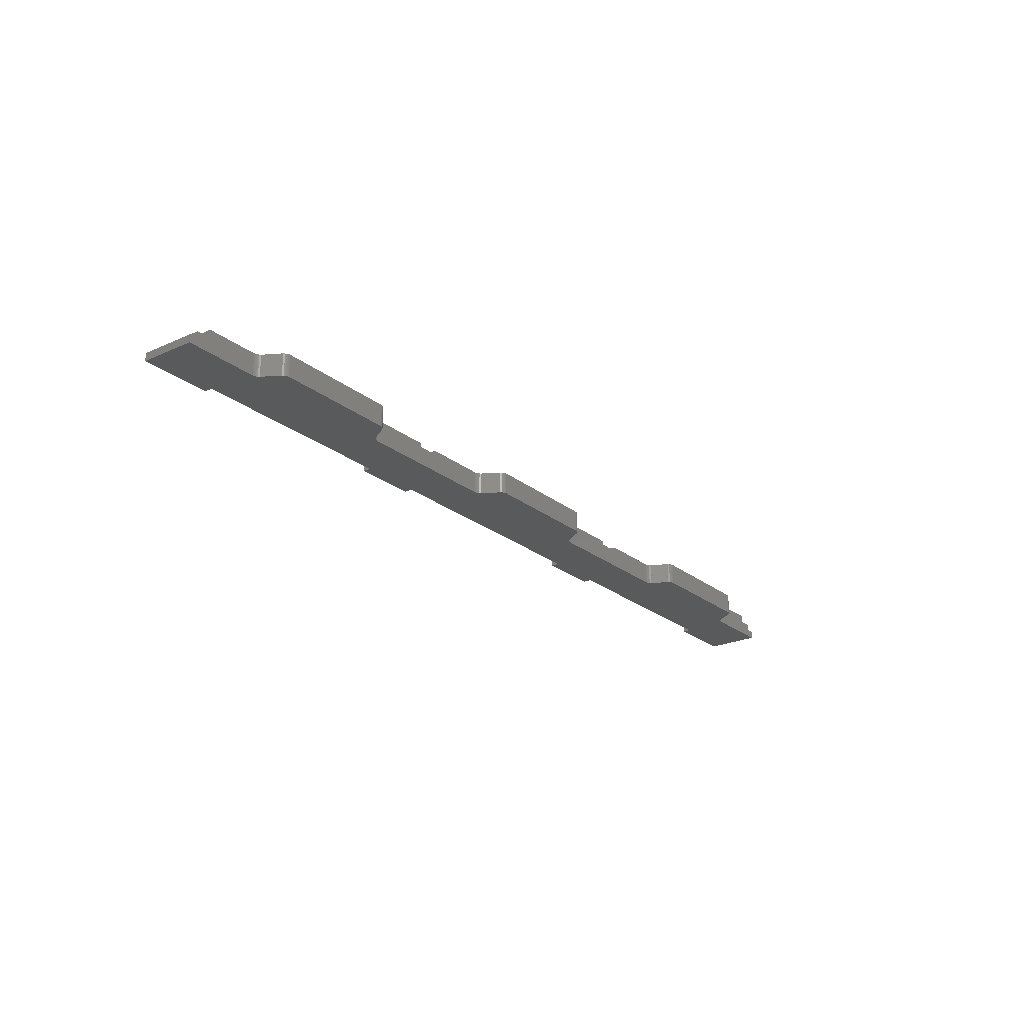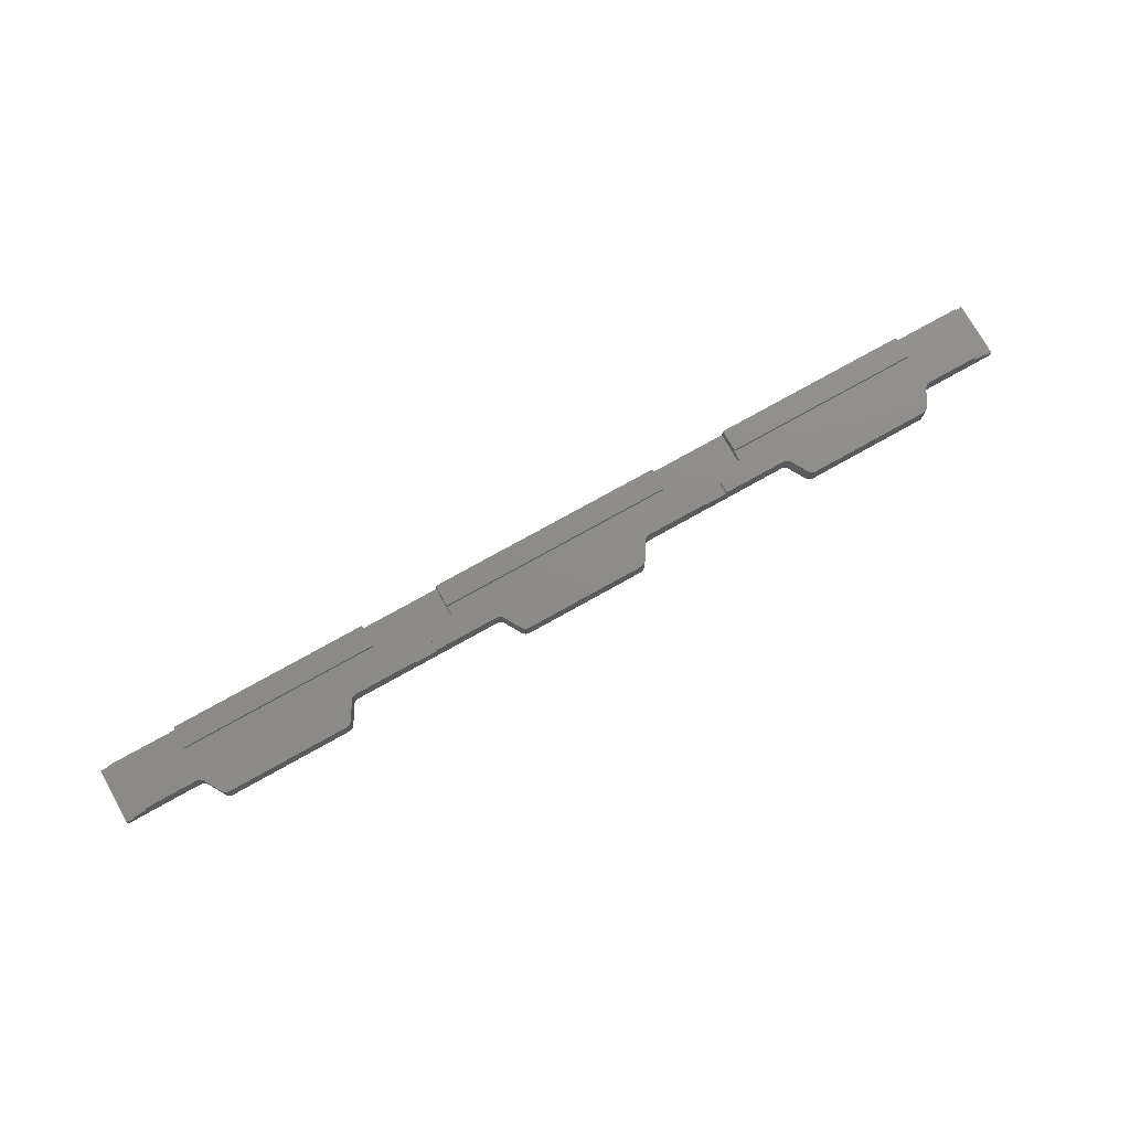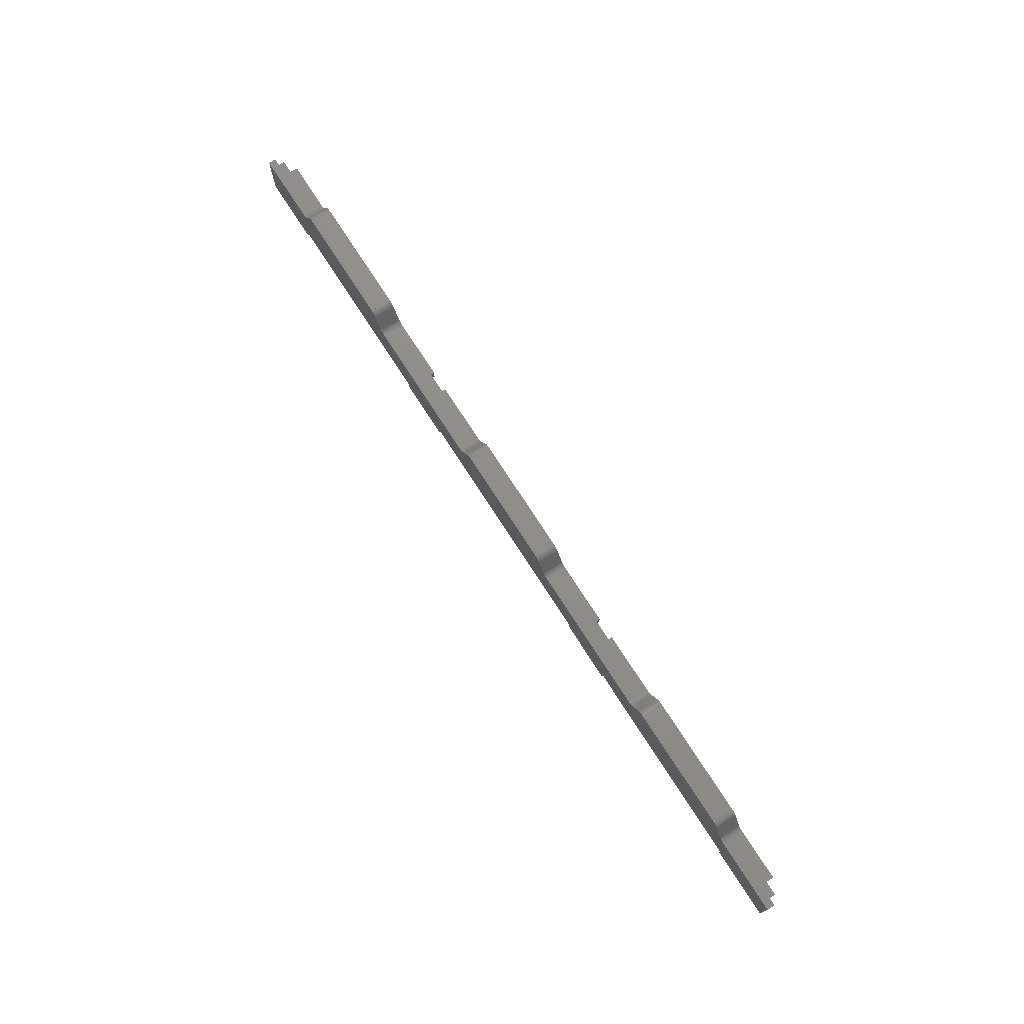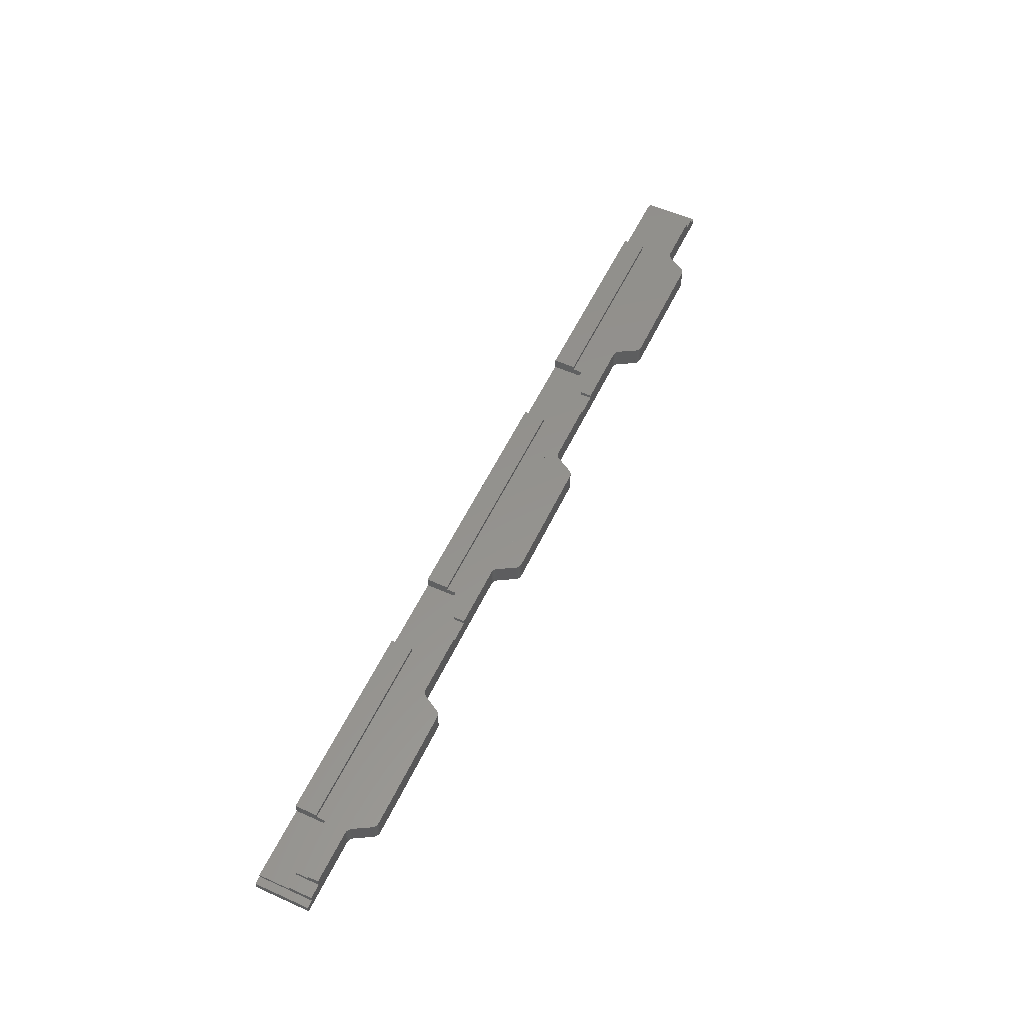
<metadata>
{"format":"stl","ext":"stl","renderer":"f3d","projection":"perspective","resolution":1024,"background":"white","views":[{"elev":-23.5,"azim":127.2,"up":"+Z"},{"elev":75.1,"azim":150.7,"up":"+Z"},{"elev":73.6,"azim":-122.7,"up":"+Y"},{"elev":56.2,"azim":115.2,"up":"+Z"}]}
</metadata>
<code>
# stl→obj: 320 verts, 644 faces
v 0 0 0
v 0 0 10
v 0 70 0
v 0 70 10
v 90 0 0
v 360 0 7
v 90 0 7
v 440 0 7
v 440 0 0
v 360 0 0
v 760 0 7
v 840 0 7
v 840 0 0
v 760 0 0
v 1110 0 7
v 1190 0 10
v 10 0 10
v 1200 0 0
v 1110 0 0
v 1200 0 10
v 450 0 14
v 750 0 14
v 1100 0 28
v 850 0 14
v 1100 0 14
v 350 0 14
v 350 0 28
v 100 0 14
v 750 0 28
v 1190 0 14
v 100 0 28
v 450 0 28
v 850 0 28
v 10 0 14
v 90 10 0
v 94.23 70 0
v 94.23 70.05 0
v 95.27 70.05 0
v 123.1 99.95 0
v 123.1 100 0
v 276.9 100 0
v 494.2 70 0
v 494.2 70.05 0
v 495.3 70.05 0
v 497.3 70.49 0
v 676.9 100 0
v 499.2 71.34 0
v 500.9 72.57 0
v 502.3 74.12 0
v 502.8 75 0
v 502.9 75 0
v 514.4 95 0
v 514.5 95 0
v 515 95.88 0
v 516.4 97.43 0
v 518.1 98.66 0
v 520 99.51 0
v 522 99.95 0
v 523.1 99.95 0
v 523.1 100 0
v 894.2 70 0
v 894.2 70.05 0
v 895.3 70.05 0
v 897.3 70.49 0
v 1077 100 0
v 899.2 71.34 0
v 900.9 72.57 0
v 902.3 74.12 0
v 902.8 75 0
v 902.9 75 0
v 914.4 95 0
v 914.5 95 0
v 915 95.88 0
v 916.4 97.43 0
v 918.1 98.66 0
v 920 99.51 0
v 922 99.95 0
v 923.1 99.95 0
v 923.1 100 0
v 1077 99.95 0
v 1078 99.95 0
v 1080 99.51 0
v 1082 98.66 0
v 1084 97.43 0
v 1085 95.88 0
v 1086 95 0
v 1097 75 0
v 1200 70 0
v 1110 10 0
v 840 10 0
v 760 10 0
v 100.9 72.57 0
v 102.3 74.12 0
v 440 10 0
v 97.32 70.49 0
v 360 10 0
v 99.23 71.34 0
v 102.8 75 0
v 102.9 75 0
v 114.4 95 0
v 114.5 95 0
v 115 95.88 0
v 116.4 97.43 0
v 118.1 98.66 0
v 120 99.51 0
v 122 99.95 0
v 276.9 99.95 0
v 278 99.95 0
v 280 99.51 0
v 281.9 98.66 0
v 283.6 97.43 0
v 285 95.88 0
v 285.5 95 0
v 285.6 95 0
v 297.1 75 0
v 297.2 75 0
v 297.7 74.12 0
v 299.1 72.57 0
v 300.8 71.34 0
v 302.7 70.49 0
v 304.7 70.05 0
v 305.8 70.05 0
v 305.8 70 0
v 676.9 99.95 0
v 678 99.95 0
v 680 99.51 0
v 681.9 98.66 0
v 683.6 97.43 0
v 685 95.88 0
v 685.5 95 0
v 685.6 95 0
v 697.1 75 0
v 697.2 75 0
v 697.7 74.12 0
v 699.1 72.57 0
v 700.8 71.34 0
v 702.7 70.49 0
v 704.7 70.05 0
v 705.8 70.05 0
v 705.8 70 0
v 1098 74.12 0
v 1099 72.57 0
v 1101 71.34 0
v 1103 70.49 0
v 1105 70.05 0
v 1106 70.05 0
v 1106 70 0
v 10 70 10
v 10 70 18
v 28 70 18
v 28 70 28
v 94.23 70 28
v 10 40 14
v 10 40 18
v 100 40 14
v 100 28 28
v 100 28 23
v 100 40 23
v 350 28 28
v 350 40 14
v 350 40 23
v 350 28 23
v 450 40 14
v 450 28 28
v 450 28 23
v 450 40 23
v 750 28 28
v 750 40 14
v 750 40 23
v 750 28 23
v 850 40 14
v 850 28 28
v 850 28 23
v 850 40 23
v 1100 28 28
v 1100 40 14
v 1100 40 23
v 1100 28 23
v 1190 40 14
v 1190 70 10
v 1190 70 18
v 1190 40 18
v 1200 70 10
v 1110 10 7
v 840 10 7
v 760 10 7
v 440 10 7
v 360 10 7
v 90 10 7
v 1172 70 28
v 1172 70 18
v 1106 70 28
v 1106 70.05 28
v 1105 70.05 28
v 1103 70.49 28
v 1101 71.34 28
v 1099 72.57 28
v 1098 74.12 28
v 1097 75 28
v 1086 95 28
v 1085 95.88 28
v 1084 97.43 28
v 1082 98.66 28
v 1080 99.51 28
v 1078 99.95 28
v 1077 99.95 28
v 1077 100 28
v 923.1 100 28
v 923.1 99.95 28
v 922 99.95 28
v 920 99.51 28
v 918.1 98.66 28
v 916.4 97.43 28
v 915 95.88 28
v 914.5 95 28
v 914.4 95 28
v 902.9 75 28
v 902.8 75 28
v 902.3 74.12 28
v 900.9 72.57 28
v 899.2 71.34 28
v 897.3 70.49 28
v 895.3 70.05 28
v 894.2 70.05 28
v 894.2 70 28
v 786 70 28
v 786 70 23
v 705.8 70 28
v 814 70 23
v 814 70 28
v 705.8 70.05 28
v 704.7 70.05 28
v 702.7 70.49 28
v 700.8 71.34 28
v 699.1 72.57 28
v 697.7 74.12 28
v 697.2 75 28
v 697.1 75 28
v 685.6 95 28
v 685.5 95 28
v 685 95.88 28
v 683.6 97.43 28
v 681.9 98.66 28
v 680 99.51 28
v 678 99.95 28
v 676.9 99.95 28
v 676.9 100 28
v 523.1 100 28
v 523.1 99.95 28
v 522 99.95 28
v 520 99.51 28
v 518.1 98.66 28
v 516.4 97.43 28
v 515 95.88 28
v 514.5 95 28
v 514.4 95 28
v 502.9 75 28
v 502.8 75 28
v 502.3 74.12 28
v 500.9 72.57 28
v 499.2 71.34 28
v 497.3 70.49 28
v 495.3 70.05 28
v 494.2 70.05 28
v 494.2 70 28
v 386 70 28
v 386 70 23
v 305.8 70 28
v 414 70 23
v 414 70 28
v 305.8 70.05 28
v 304.7 70.05 28
v 302.7 70.49 28
v 300.8 71.34 28
v 299.1 72.57 28
v 297.7 74.12 28
v 297.2 75 28
v 297.1 75 28
v 285.6 95 28
v 285.5 95 28
v 285 95.88 28
v 283.6 97.43 28
v 281.9 98.66 28
v 280 99.51 28
v 278 99.95 28
v 276.9 99.95 28
v 276.9 100 28
v 123.1 100 28
v 123.1 99.95 28
v 122 99.95 28
v 120 99.51 28
v 118.1 98.66 28
v 116.4 97.43 28
v 115 95.88 28
v 114.5 95 28
v 114.4 95 28
v 102.9 75 28
v 102.8 75 28
v 102.3 74.12 28
v 100.9 72.57 28
v 99.23 71.34 28
v 97.32 70.49 28
v 95.27 70.05 28
v 94.23 70.05 28
v 28 56 28
v 386 56 28
v 28 56 23
v 28 40 23
v 28 40 18
v 1172 56 23
v 386 56 23
v 1172 40 23
v 814 56 23
v 786 56 23
v 414 56 23
v 1172 40 18
v 814 56 28
v 1172 56 28
v 414 56 28
v 786 56 28
f 1 2 3
f 3 2 4
f 2 1 5
f 6 2 7
f 7 2 5
f 8 2 6
f 9 6 10
f 8 6 9
f 11 2 8
f 12 2 11
f 13 11 14
f 12 11 13
f 15 2 12
f 16 17 15
f 18 15 19
f 20 15 18
f 17 2 15
f 20 16 15
f 21 17 22
f 23 24 25
f 22 17 24
f 24 17 25
f 26 27 28
f 22 29 21
f 25 17 30
f 30 17 16
f 31 28 27
f 32 21 29
f 33 24 23
f 26 17 21
f 28 17 26
f 34 17 28
f 1 3 5
f 35 3 36
f 36 37 38
f 39 40 41
f 42 43 44
f 45 46 44
f 47 46 45
f 48 46 47
f 49 50 51
f 52 53 51
f 53 54 55
f 53 55 51
f 51 55 56
f 51 56 57
f 51 57 49
f 49 57 58
f 49 58 59
f 49 46 48
f 59 60 46
f 59 46 49
f 61 62 63
f 64 65 63
f 66 65 64
f 67 65 66
f 68 69 70
f 71 72 70
f 72 73 74
f 72 74 70
f 70 74 75
f 70 75 76
f 70 76 68
f 68 76 77
f 68 77 78
f 68 65 67
f 78 79 65
f 78 65 68
f 63 65 80
f 63 80 81
f 63 81 82
f 63 82 83
f 63 83 84
f 63 84 85
f 63 85 86
f 63 86 86
f 63 86 87
f 19 88 18
f 89 88 19
f 90 88 89
f 91 88 90
f 35 92 93
f 91 90 14
f 94 88 91
f 35 38 95
f 96 88 94
f 35 95 97
f 96 94 10
f 35 36 38
f 5 3 35
f 9 10 94
f 35 97 92
f 13 14 90
f 35 93 98
f 35 98 99
f 35 99 100
f 35 100 101
f 35 101 102
f 35 102 103
f 35 103 104
f 35 104 105
f 35 105 106
f 35 106 39
f 35 39 41
f 35 41 107
f 35 107 108
f 35 108 109
f 35 109 110
f 35 110 111
f 35 111 112
f 35 112 113
f 35 113 114
f 35 114 115
f 35 115 116
f 35 116 117
f 35 117 118
f 35 118 119
f 35 119 120
f 35 120 121
f 35 121 122
f 35 122 123
f 35 123 42
f 35 42 44
f 44 46 124
f 44 124 125
f 44 125 126
f 44 126 127
f 44 127 128
f 35 44 128
f 35 128 129
f 35 129 130
f 35 130 131
f 35 131 132
f 35 132 133
f 35 133 134
f 35 134 135
f 35 135 136
f 35 136 137
f 35 137 138
f 35 138 139
f 35 139 140
f 35 140 61
f 35 61 63
f 35 63 87
f 35 87 87
f 35 87 141
f 35 141 142
f 35 142 143
f 35 143 144
f 35 144 145
f 35 145 146
f 35 146 147
f 35 147 88
f 35 88 96
f 148 149 150
f 150 151 152
f 150 152 148
f 148 152 36
f 148 36 4
f 36 3 4
f 17 148 4
f 2 17 4
f 153 154 149
f 153 149 148
f 153 148 34
f 148 17 34
f 28 155 153
f 34 28 153
f 156 157 31
f 155 157 158
f 31 157 155
f 31 155 28
f 156 31 27
f 159 156 27
f 160 161 162
f 27 160 162
f 159 27 162
f 27 26 160
f 21 163 160
f 26 21 160
f 164 165 32
f 163 165 166
f 32 165 163
f 32 163 21
f 164 32 29
f 167 164 29
f 168 169 170
f 29 168 170
f 167 29 170
f 29 22 168
f 24 171 168
f 22 24 168
f 172 173 33
f 171 173 174
f 33 173 171
f 33 171 24
f 172 33 23
f 175 172 23
f 176 177 178
f 23 176 178
f 175 23 178
f 23 25 176
f 30 179 176
f 25 30 176
f 180 181 182
f 30 180 179
f 179 180 182
f 16 180 30
f 20 183 180
f 16 20 180
f 20 18 88
f 183 20 88
f 184 89 15
f 15 89 19
f 184 15 185
f 185 15 12
f 90 185 12
f 13 90 12
f 186 91 11
f 11 91 14
f 186 11 187
f 187 11 8
f 94 187 8
f 9 94 8
f 188 96 6
f 6 96 10
f 188 6 189
f 189 6 7
f 35 189 7
f 5 35 7
f 96 188 189
f 35 96 189
f 91 186 187
f 94 91 187
f 89 184 185
f 90 89 185
f 190 191 192
f 180 191 181
f 192 191 180
f 88 180 183
f 192 180 88
f 192 88 147
f 192 147 146
f 193 192 146
f 193 146 194
f 194 146 145
f 194 145 195
f 195 145 144
f 195 144 196
f 196 144 143
f 196 143 197
f 197 143 142
f 198 197 142
f 141 198 142
f 199 198 141
f 87 199 141
f 87 199 87
f 87 199 199
f 87 86 200
f 199 87 200
f 200 200 86
f 86 200 86
f 86 85 201
f 200 86 201
f 85 84 202
f 201 85 202
f 83 203 84
f 84 203 202
f 82 204 83
f 83 204 203
f 81 205 82
f 82 205 204
f 80 206 81
f 81 206 205
f 206 80 65
f 207 206 65
f 79 208 65
f 65 208 207
f 78 209 79
f 79 209 208
f 77 210 78
f 78 210 209
f 76 211 77
f 77 211 210
f 75 212 76
f 76 212 211
f 74 213 75
f 75 213 212
f 73 214 74
f 74 214 213
f 72 215 73
f 73 215 214
f 71 216 72
f 72 216 215
f 217 216 70
f 70 216 71
f 69 218 70
f 70 218 217
f 218 69 219
f 219 69 68
f 219 68 220
f 220 68 67
f 220 67 221
f 221 67 66
f 221 66 222
f 222 66 64
f 222 64 223
f 223 64 63
f 223 63 224
f 224 63 62
f 61 225 62
f 62 225 224
f 226 227 228
f 228 227 61
f 225 229 230
f 61 229 225
f 227 229 61
f 228 61 140
f 228 140 139
f 231 228 139
f 231 139 232
f 232 139 138
f 232 138 233
f 233 138 137
f 233 137 234
f 234 137 136
f 234 136 235
f 235 136 135
f 236 235 135
f 134 236 135
f 237 236 134
f 133 237 134
f 132 238 133
f 133 238 237
f 132 131 239
f 238 132 239
f 240 239 130
f 130 239 131
f 130 129 241
f 240 130 241
f 129 128 242
f 241 129 242
f 127 243 128
f 128 243 242
f 126 244 127
f 127 244 243
f 125 245 126
f 126 245 244
f 124 246 125
f 125 246 245
f 246 124 46
f 247 246 46
f 60 248 46
f 46 248 247
f 59 249 60
f 60 249 248
f 58 250 59
f 59 250 249
f 57 251 58
f 58 251 250
f 56 252 57
f 57 252 251
f 55 253 56
f 56 253 252
f 54 254 55
f 55 254 253
f 53 255 54
f 54 255 254
f 52 256 53
f 53 256 255
f 257 256 51
f 51 256 52
f 50 258 51
f 51 258 257
f 258 50 259
f 259 50 49
f 259 49 260
f 260 49 48
f 260 48 261
f 261 48 47
f 261 47 262
f 262 47 45
f 262 45 263
f 263 45 44
f 263 44 264
f 264 44 43
f 42 265 43
f 43 265 264
f 266 267 268
f 268 267 42
f 265 269 270
f 42 269 265
f 267 269 42
f 268 42 123
f 268 123 122
f 271 268 122
f 271 122 272
f 272 122 121
f 272 121 273
f 273 121 120
f 273 120 274
f 274 120 119
f 274 119 275
f 275 119 118
f 276 275 118
f 117 276 118
f 277 276 117
f 116 277 117
f 115 278 116
f 116 278 277
f 115 114 279
f 278 115 279
f 280 279 113
f 113 279 114
f 113 112 281
f 280 113 281
f 112 111 282
f 281 112 282
f 110 283 111
f 111 283 282
f 109 284 110
f 110 284 283
f 108 285 109
f 109 285 284
f 107 286 108
f 108 286 285
f 286 107 41
f 287 286 41
f 40 288 41
f 41 288 287
f 39 289 40
f 40 289 288
f 106 290 39
f 39 290 289
f 105 291 106
f 106 291 290
f 104 292 105
f 105 292 291
f 103 293 104
f 104 293 292
f 102 294 103
f 103 294 293
f 101 295 102
f 102 295 294
f 100 296 101
f 101 296 295
f 297 296 99
f 99 296 100
f 98 298 99
f 99 298 297
f 298 98 299
f 299 98 93
f 299 93 300
f 300 93 92
f 300 92 301
f 301 92 97
f 301 97 302
f 302 97 95
f 302 95 303
f 303 95 38
f 303 38 304
f 304 38 37
f 36 152 37
f 37 152 304
f 151 305 306
f 152 151 306
f 268 152 306
f 266 268 306
f 272 152 271
f 303 152 272
f 302 273 274
f 298 299 297
f 302 303 273
f 301 275 276
f 301 276 277
f 301 302 275
f 295 286 287
f 287 288 289
f 292 293 289
f 291 292 290
f 287 289 293
f 287 293 294
f 287 294 295
f 278 279 297
f 301 277 278
f 278 297 299
f 278 299 300
f 278 300 301
f 304 152 303
f 274 275 302
f 272 273 303
f 271 152 268
f 289 290 292
f 295 285 286
f 295 284 285
f 295 283 284
f 295 282 283
f 295 281 282
f 295 280 281
f 280 297 279
f 295 297 280
f 296 297 295
f 307 305 151
f 307 151 150
f 307 150 308
f 150 309 308
f 309 150 149
f 154 309 149
f 155 158 308
f 154 155 309
f 309 155 308
f 153 155 154
f 158 157 162
f 310 158 161
f 161 158 162
f 267 311 269
f 310 161 166
f 170 166 165
f 169 166 170
f 310 166 169
f 310 169 174
f 178 174 173
f 177 174 178
f 310 174 177
f 310 177 312
f 313 158 310
f 314 158 313
f 314 315 158
f 229 314 313
f 311 158 315
f 311 307 158
f 269 311 315
f 227 314 229
f 308 158 307
f 159 162 156
f 156 162 157
f 163 166 161
f 160 163 161
f 167 170 164
f 164 170 165
f 171 174 169
f 168 171 169
f 175 178 172
f 172 178 173
f 179 182 316
f 177 179 316
f 312 177 316
f 177 176 179
f 182 181 191
f 316 182 191
f 230 317 318
f 225 230 318
f 192 225 318
f 190 192 318
f 194 225 193
f 223 225 194
f 218 219 217
f 221 197 198
f 222 223 195
f 220 221 199
f 215 206 207
f 207 208 209
f 212 213 209
f 211 212 210
f 207 209 213
f 207 213 214
f 207 214 215
f 199 200 217
f 220 199 199
f 199 217 219
f 221 222 197
f 199 219 220
f 222 195 196
f 198 199 221
f 224 225 223
f 196 197 222
f 194 195 223
f 193 225 192
f 209 210 212
f 215 205 206
f 215 204 205
f 215 203 204
f 215 202 203
f 215 201 202
f 215 200 201
f 200 217 200
f 215 217 200
f 216 217 215
f 191 190 318
f 312 191 310
f 310 191 318
f 316 191 312
f 270 319 320
f 265 270 320
f 228 265 320
f 226 228 320
f 232 265 231
f 263 265 232
f 258 259 257
f 261 235 236
f 262 263 233
f 260 261 237
f 255 246 247
f 247 248 249
f 252 253 249
f 251 252 250
f 247 249 253
f 247 253 254
f 247 254 255
f 238 239 257
f 260 237 238
f 238 257 259
f 261 262 235
f 238 259 260
f 262 233 234
f 236 237 261
f 264 265 263
f 234 235 262
f 232 233 263
f 231 265 228
f 249 250 252
f 255 245 246
f 255 244 245
f 255 243 244
f 255 242 243
f 255 241 242
f 255 240 241
f 240 257 239
f 255 257 240
f 256 257 255
f 230 229 317
f 317 229 313
f 227 226 320
f 314 227 320
f 270 269 319
f 319 269 315
f 267 266 306
f 311 267 306
f 311 306 305
f 307 311 305
f 314 320 319
f 315 314 319
f 310 318 317
f 313 310 317

</code>
